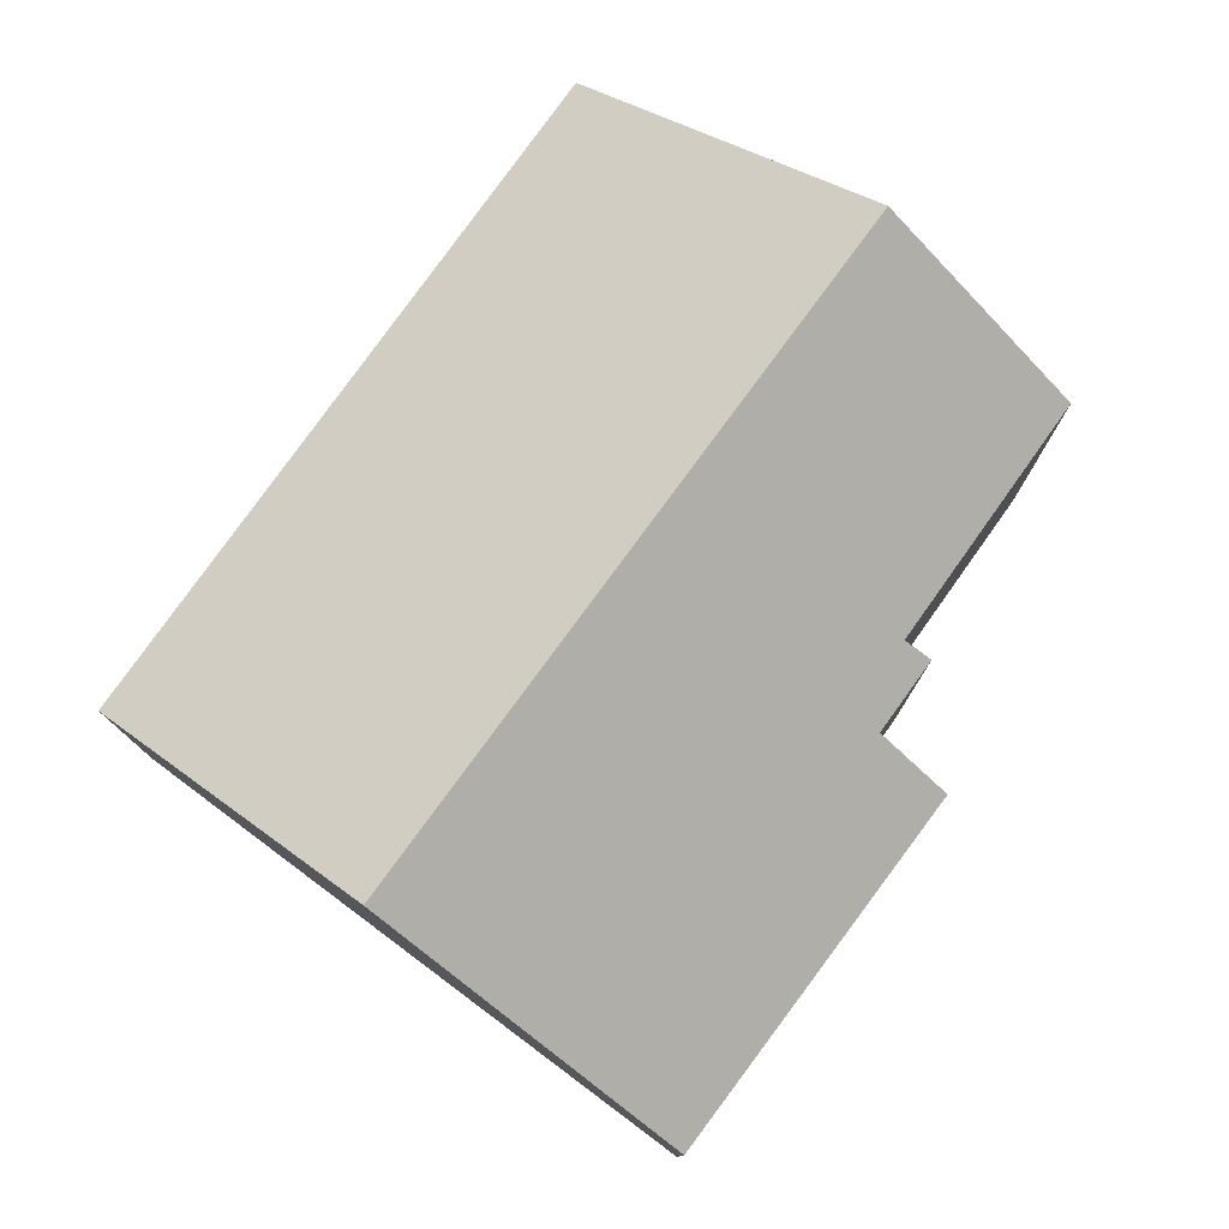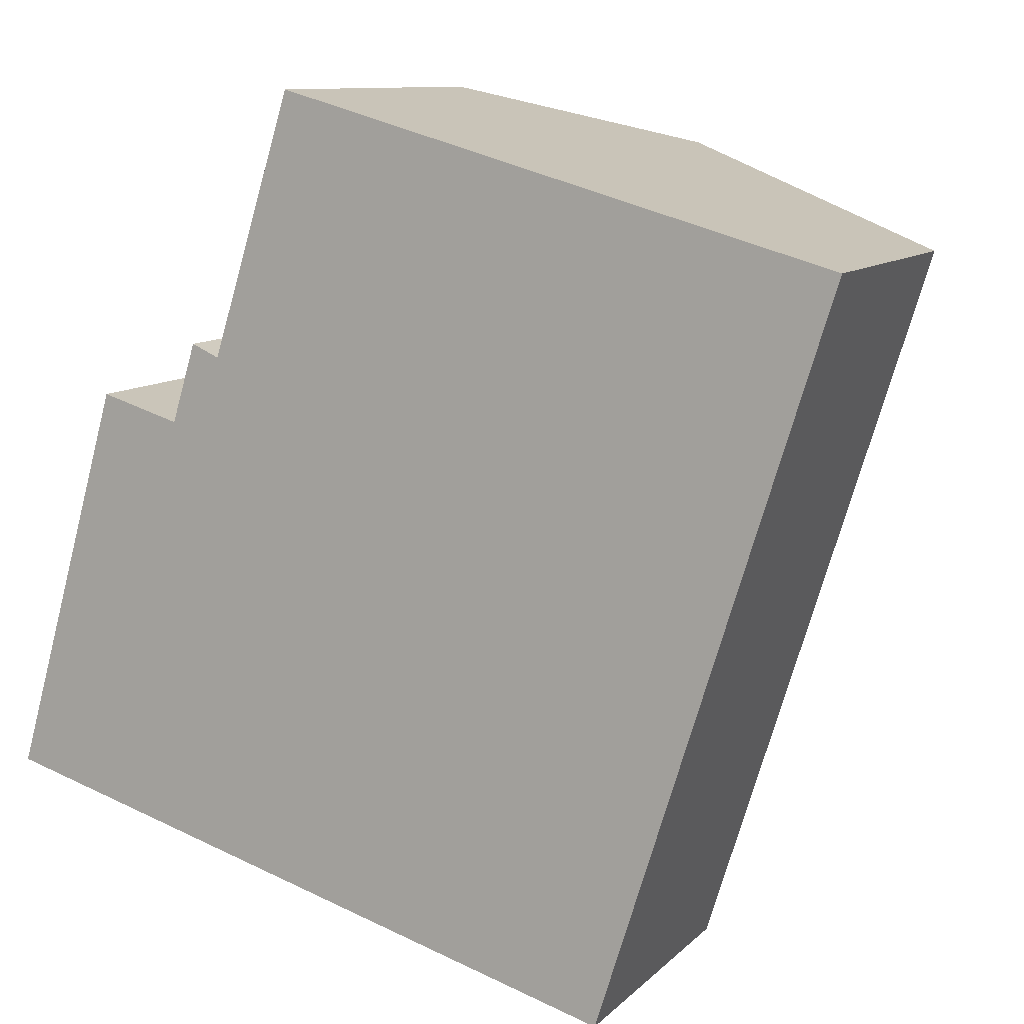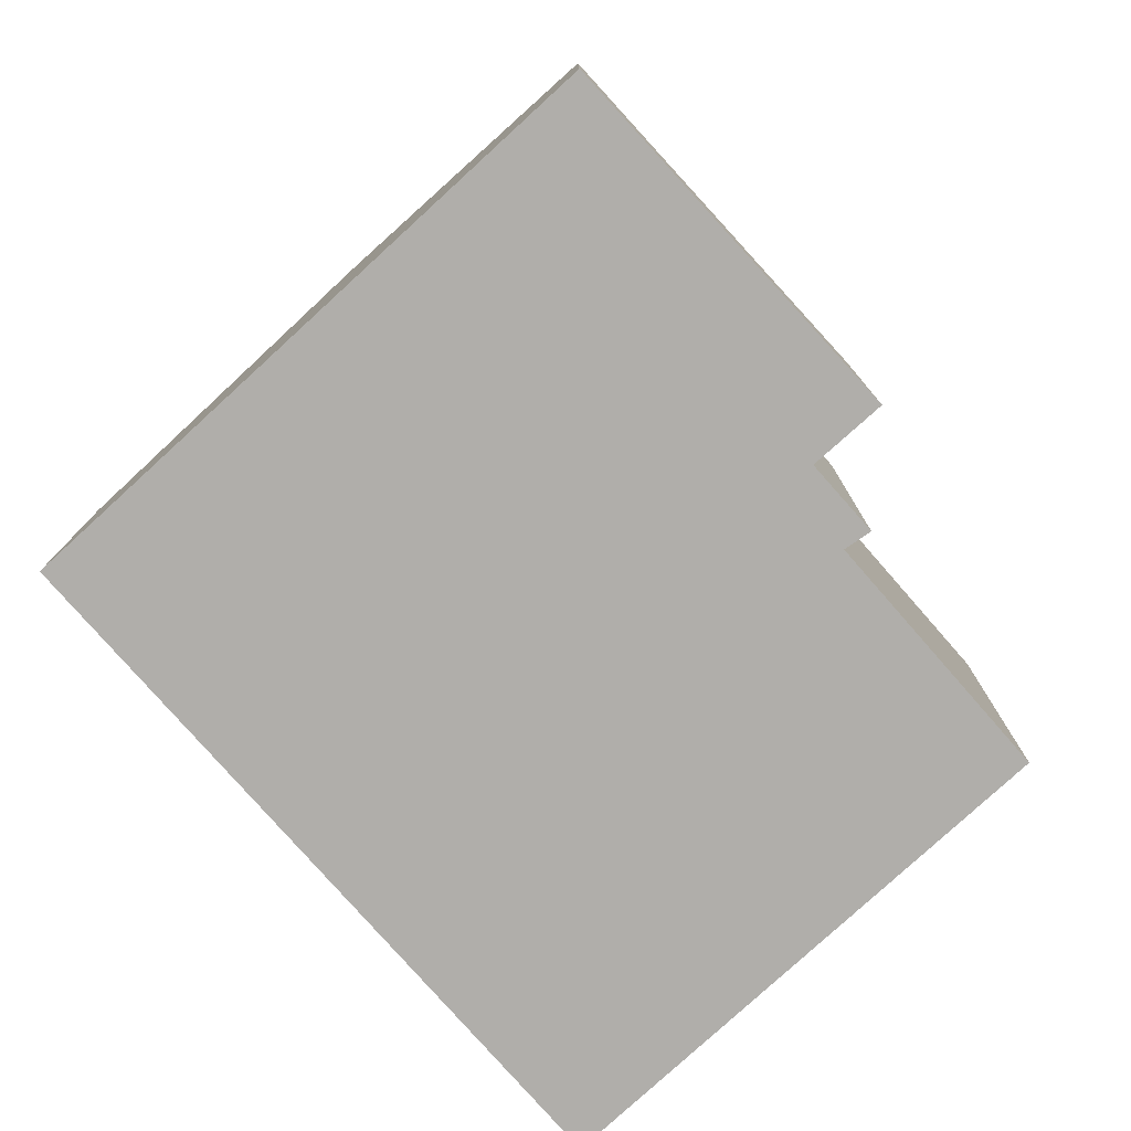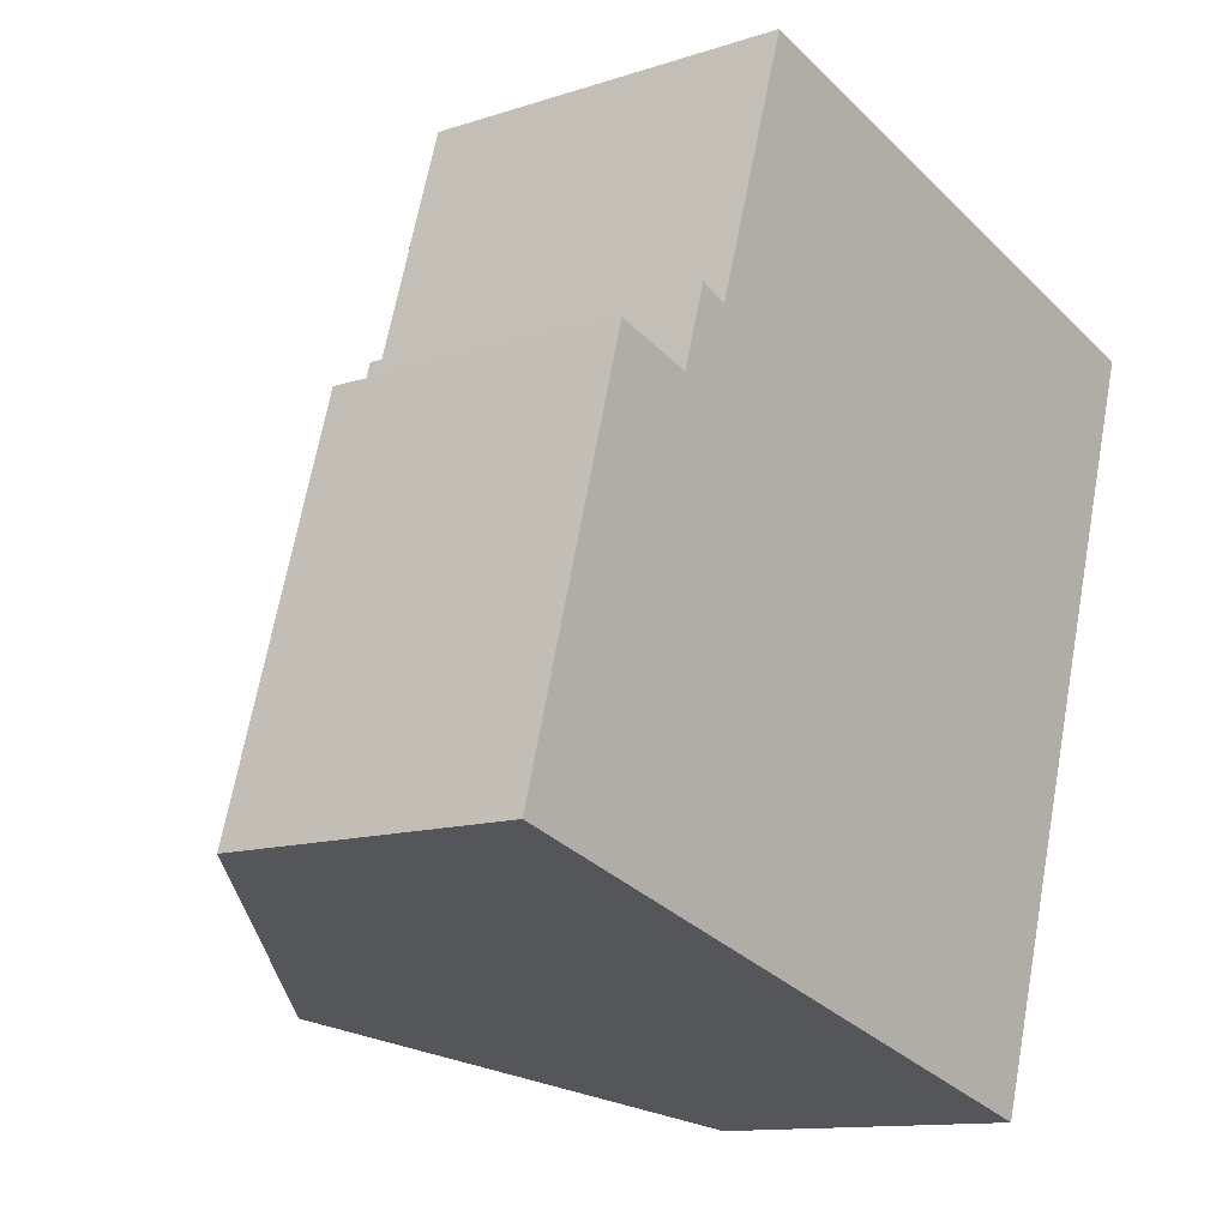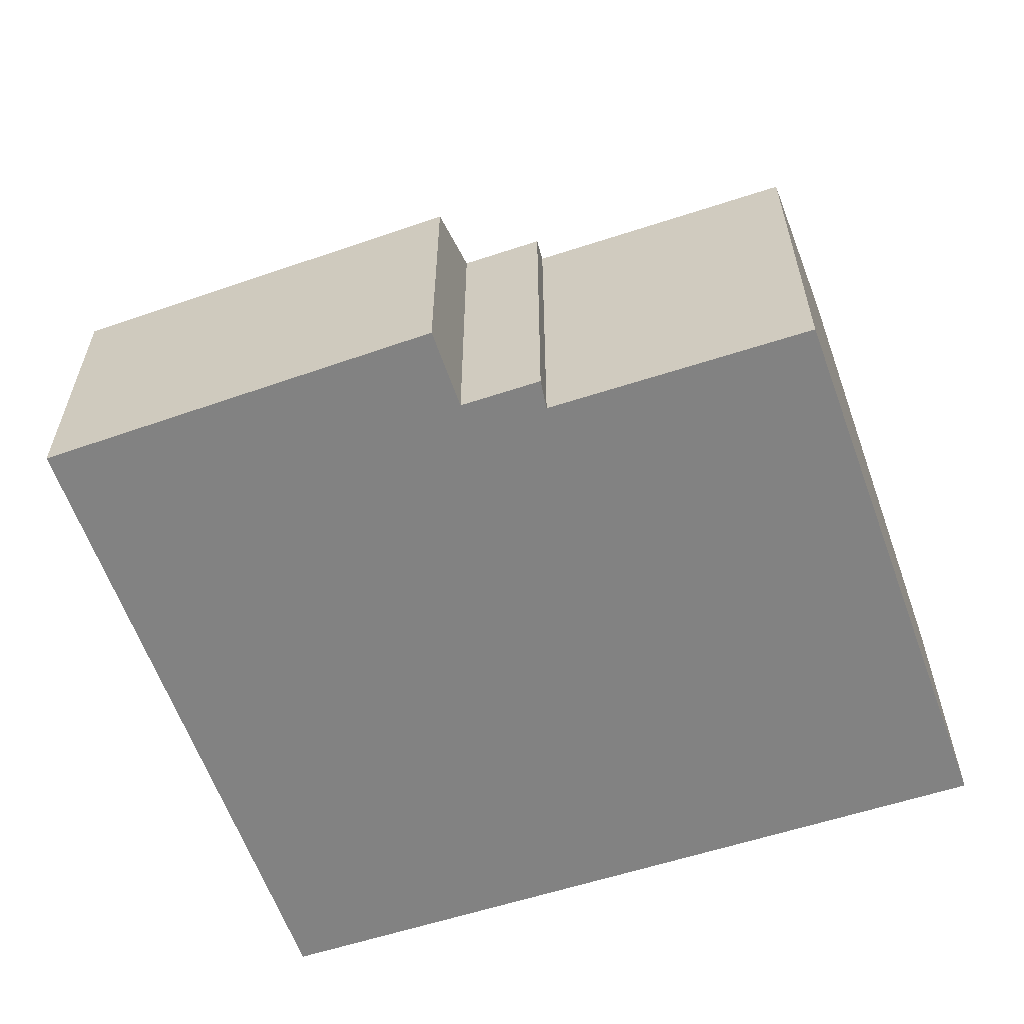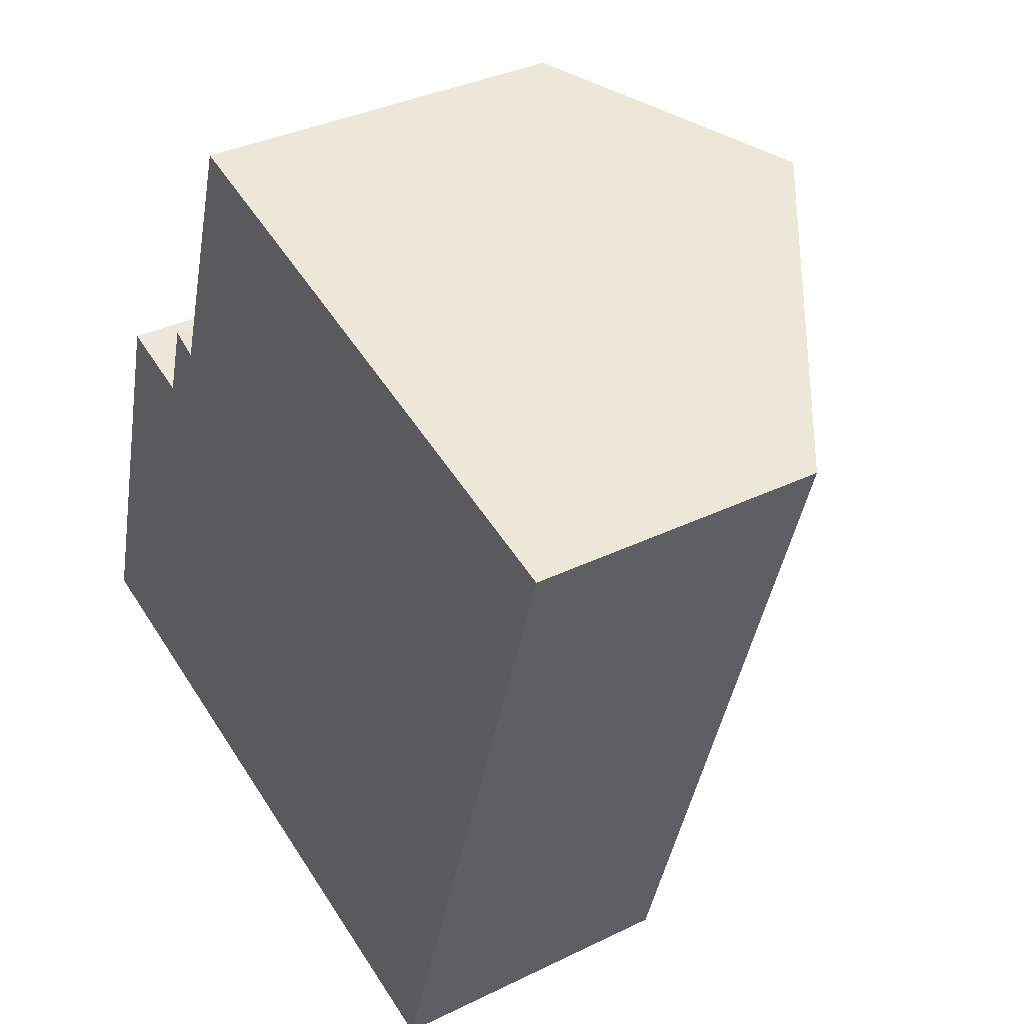
<metadata>
{"format":"obj","ext":"obj","renderer":"f3d","projection":"perspective","resolution":1024,"background":"white","views":[{"elev":78.6,"azim":-127.2,"up":"+Y"},{"elev":10.2,"azim":25.1,"up":"+Z"},{"elev":-77.9,"azim":-121.5,"up":"+Y"},{"elev":-12.1,"azim":-51.9,"up":"+Z"},{"elev":-60.7,"azim":-54.4,"up":"+Y"},{"elev":34.9,"azim":56.8,"up":"+Z"}]}
</metadata>
<code>
v  6.595 4.552 6.099
v  3.294 5.324 -0.946
v  5.483 5.324 6.411
v  8.87 2.974 5.462
v  8.058 3.001 2.876
v  6.182 3.316 -1.776
v  6.595 3.05 -1.784
v  6.563 3.051 -1.886
v  1.135 3.004 3.97
v  1.938 3.564 3.731
v  1.118 3.004 3.91
v  0 3.033 1.857e-16
v  2.461 3.77 4.407
v  3.281 3.795 7.028
v  2.182 3.567 4.531
v  6.563 1.155e-16 -1.886
v  6.182 1.087e-16 -1.776
v  3.294 5.793e-17 -0.946
v  0 0 0
v  1.118 -2.394e-16 3.91
v  1.135 -2.431e-16 3.97
v  2.182 -2.774e-16 4.531
v  1.938 -2.285e-16 3.731
v  3.281 -4.303e-16 7.028
v  2.461 -2.699e-16 4.407
v  5.483 -3.926e-16 6.411
v  6.595 -3.735e-16 6.099
v  8.87 -3.345e-16 5.462
v  6.595 1.092e-16 -1.784
v  8.058 -1.761e-16 2.876
g defaultobject
f 1 2 3
f 2 1 4
f 2 4 5
f 2 5 6
f 6 5 7
f 6 7 8
f 9 10 11
f 12 11 10
f 2 12 10
f 13 2 10
f 3 2 13
f 13 14 3
f 10 15 13
f 16 6 8
f 6 16 2
f 2 16 12
f 12 16 17
f 12 17 18
f 12 18 19
f 19 11 12
f 11 19 20
f 11 20 9
f 9 20 21
f 10 22 15
f 22 10 23
f 13 24 14
f 24 13 25
f 9 23 10
f 23 9 21
f 15 25 13
f 25 15 22
f 24 3 14
f 3 24 1
f 1 24 4
f 4 24 26
f 4 26 27
f 4 27 28
f 7 16 8
f 16 7 5
f 16 5 29
f 29 5 30
f 30 5 4
f 30 4 28
f 23 25 22
f 20 23 21
f 23 20 19
f 23 19 26
f 26 19 27
f 27 19 28
f 28 19 18
f 28 18 30
f 30 18 29
f 29 18 17
f 29 17 16
f 25 26 24
f 26 25 23

</code>
